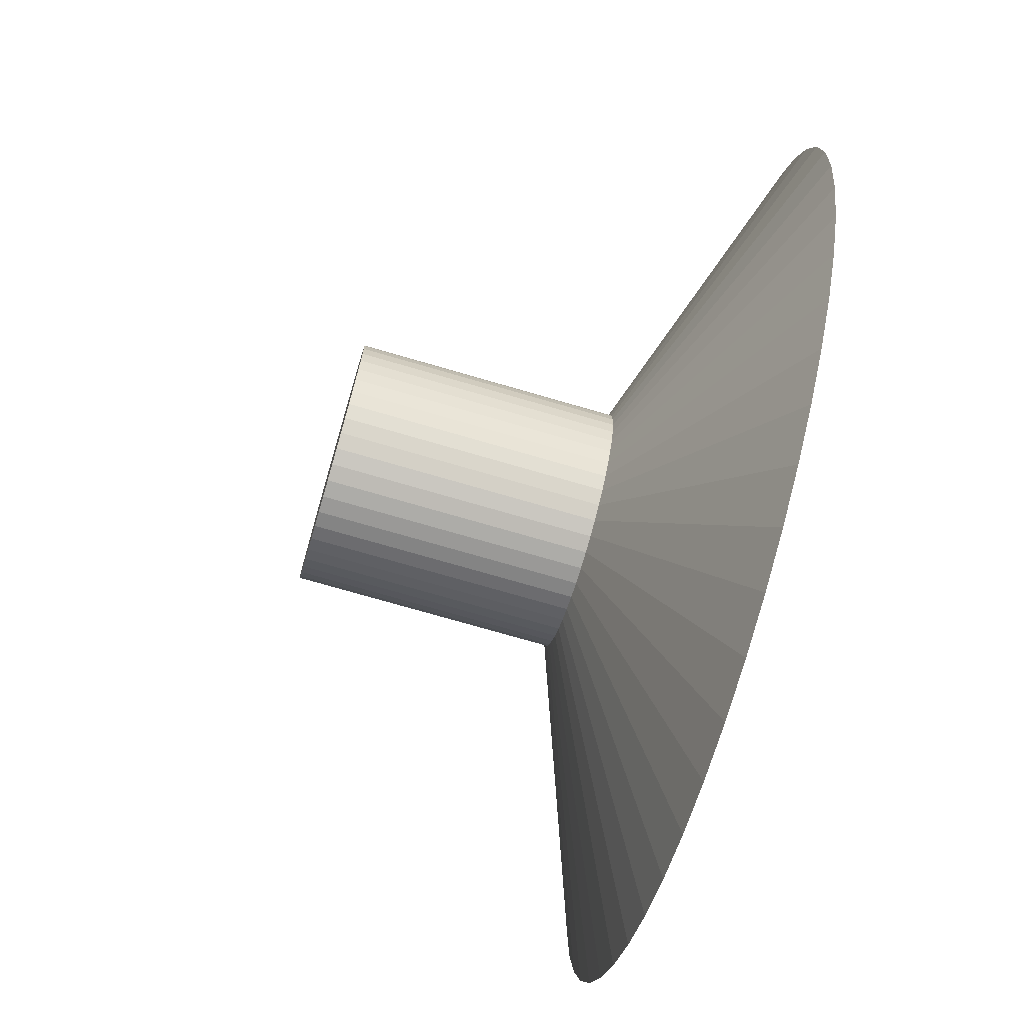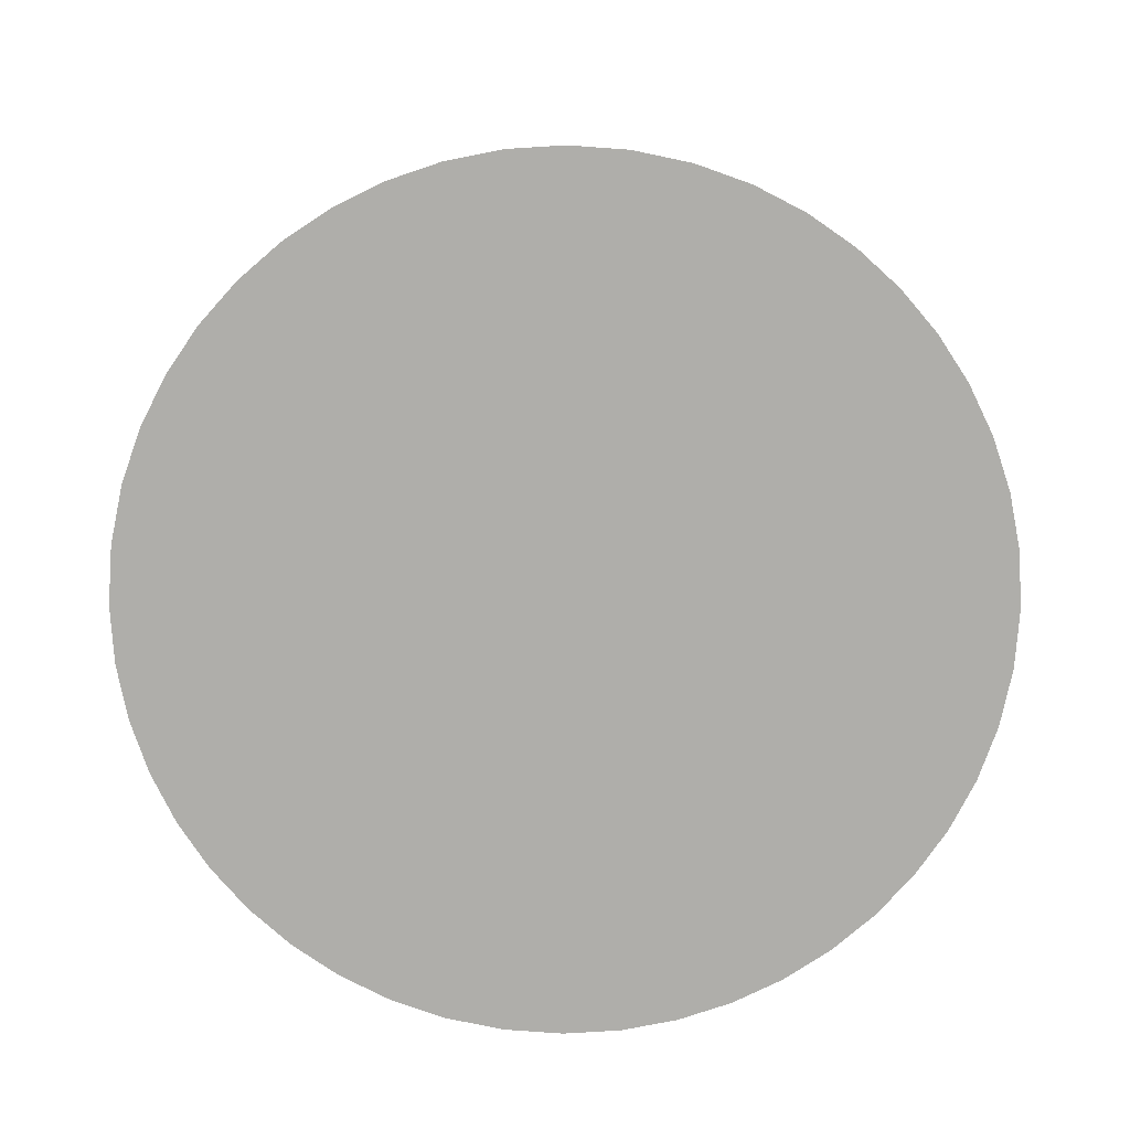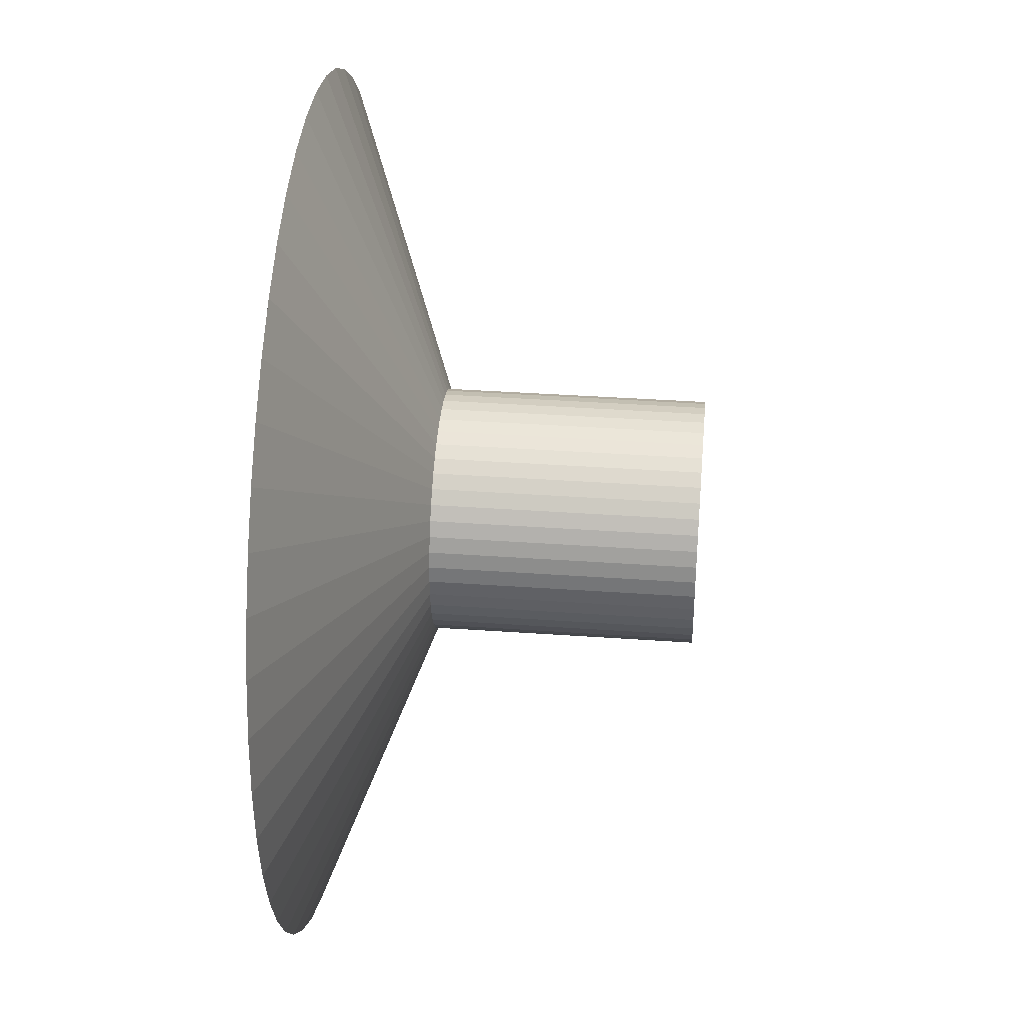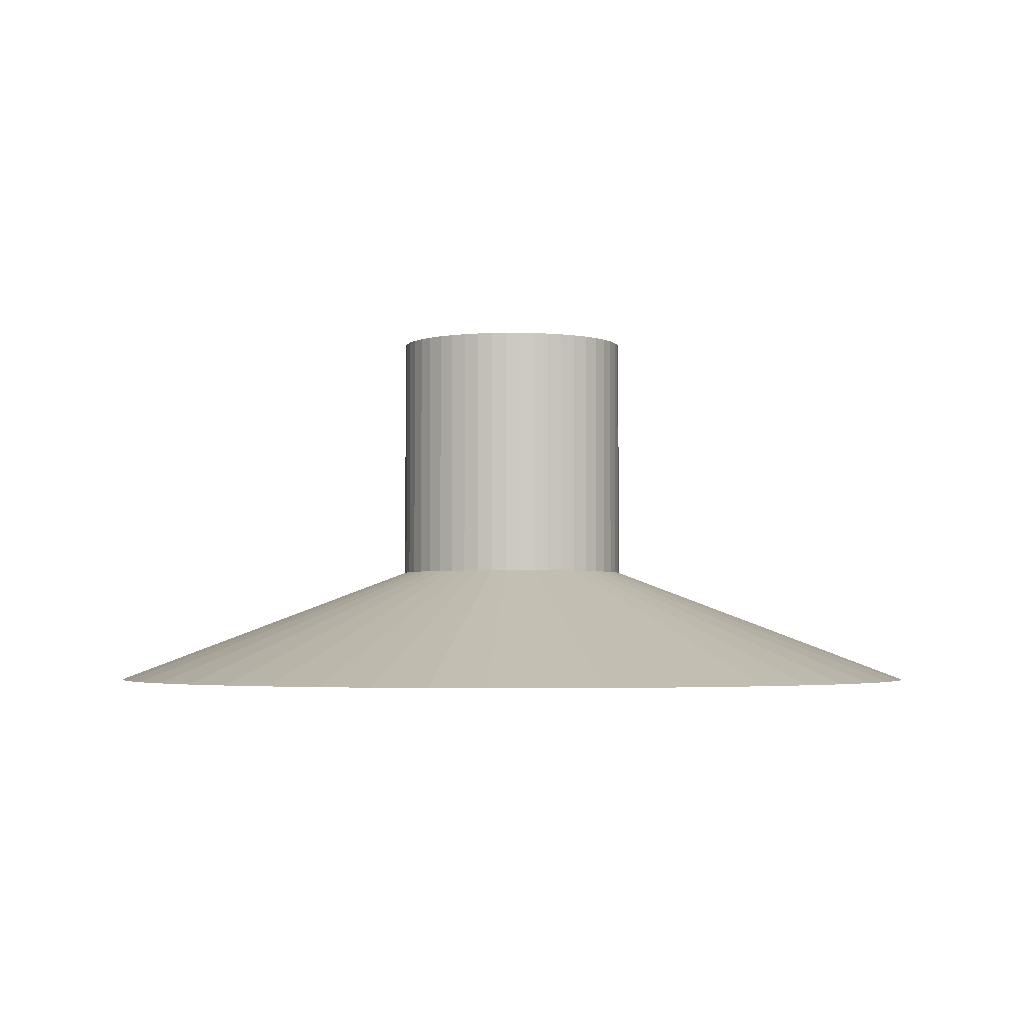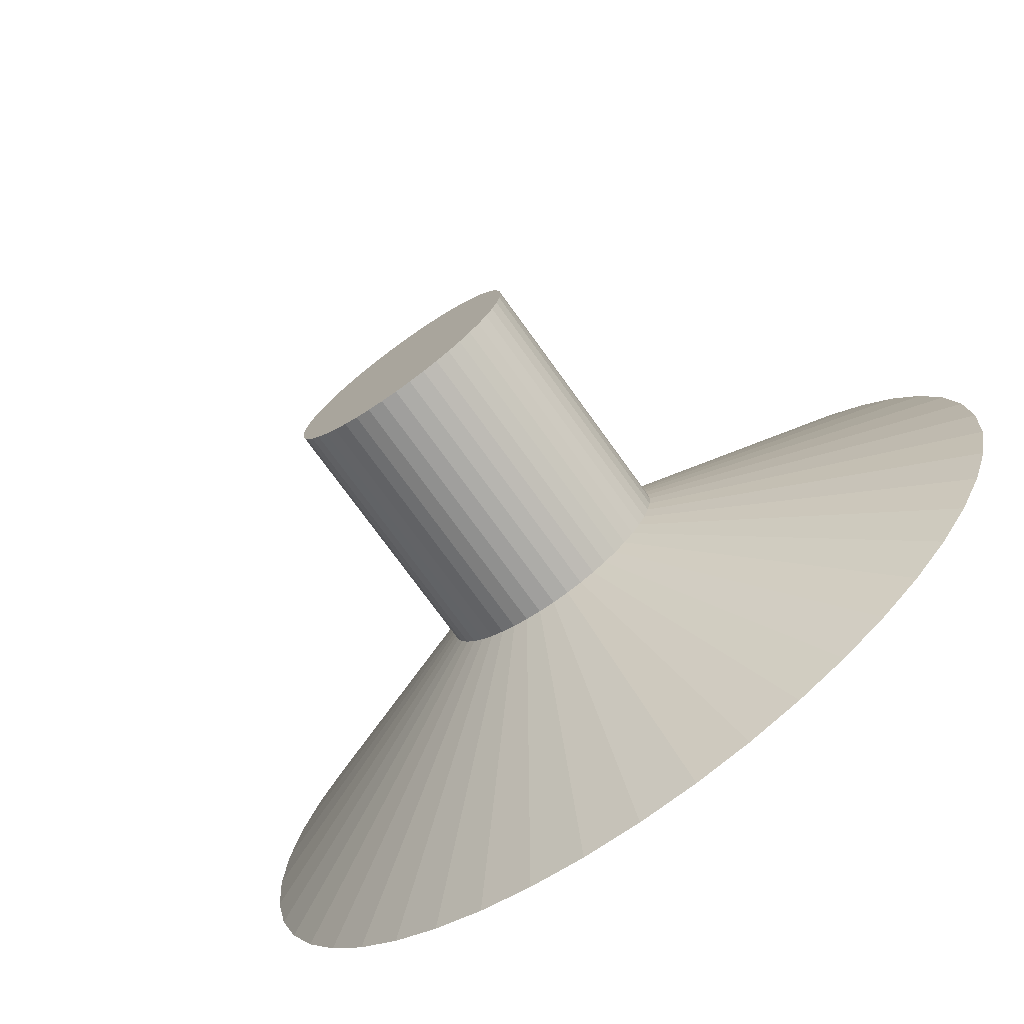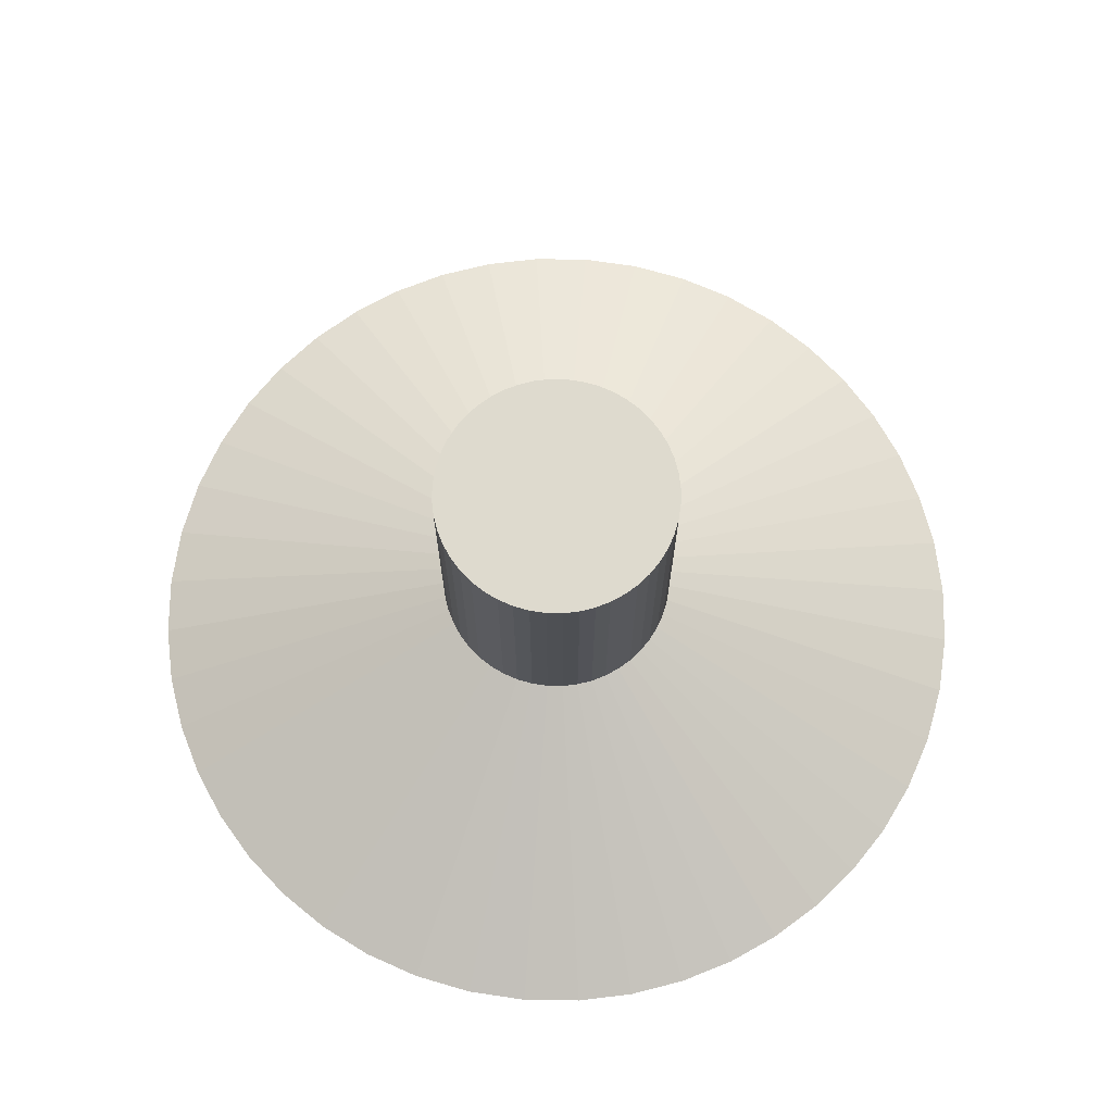
<metadata>
{"format":"obj","ext":"obj","renderer":"f3d","projection":"perspective","resolution":1024,"background":"white","views":[{"elev":-72.9,"azim":-106.3,"up":"+Z"},{"elev":-77.6,"azim":-8.0,"up":"+Y"},{"elev":36.4,"azim":95.3,"up":"+Z"},{"elev":-3.1,"azim":-131.9,"up":"+Y"},{"elev":-74.1,"azim":-144.3,"up":"+Z"},{"elev":71.3,"azim":102.3,"up":"+Y"}]}
</metadata>
<code>
o Bézier_-_Círculo
v -1 0 0
v -0.9909 0 -0.1357
v -0.9643 0 -0.2658
v -0.9214 0 -0.3892
v -0.8634 0 -0.5046
v -0.7916 0 -0.611
v -0.707 0 -0.707
v -0.611 0 -0.7916
v -0.5046 0 -0.8634
v -0.3892 0 -0.9214
v -0.2658 0 -0.9643
v -0.1357 0 -0.9909
v 0 0 -1
v 0.1357 0 -0.9909
v 0.2658 0 -0.9643
v 0.3892 0 -0.9214
v 0.5046 0 -0.8634
v 0.611 0 -0.7916
v 0.707 0 -0.707
v 0.7916 0 -0.611
v 0.8634 0 -0.5046
v 0.9214 0 -0.3892
v 0.9643 0 -0.2658
v 0.9909 0 -0.1357
v 1 0 0
v 0.9909 0 0.1357
v 0.9643 0 0.2658
v 0.9214 0 0.3892
v 0.8634 0 0.5046
v 0.7916 0 0.611
v 0.707 0 0.707
v 0.611 0 0.7916
v 0.5046 0 0.8634
v 0.3892 0 0.9214
v 0.2658 0 0.9643
v 0.1357 0 0.9909
v 0 0 1
v -0.1357 0 0.9909
v -0.2658 0 0.9643
v -0.3892 0 0.9214
v -0.5046 0 0.8634
v -0.611 0 0.7916
v -0.707 0 0.707
v -0.7916 0 0.611
v -0.8634 0 0.5046
v -0.9214 0 0.3892
v -0.9643 0 0.2658
v -0.9909 0 0.1357
v -0.2786 0.2735 -0
v -0.2761 0.2735 -0.0378
v -0.2686 0.2735 -0.07405
v -0.2567 0.2735 -0.1084
v -0.2406 0.2735 -0.1406
v -0.2205 0.2735 -0.1702
v -0.197 0.2735 -0.197
v -0.1702 0.2735 -0.2205
v -0.1406 0.2735 -0.2406
v -0.1084 0.2735 -0.2567
v -0.07405 0.2735 -0.2686
v -0.0378 0.2735 -0.2761
v -0 0.2735 -0.2786
v 0.0378 0.2735 -0.2761
v 0.07405 0.2735 -0.2686
v 0.1084 0.2735 -0.2567
v 0.1406 0.2735 -0.2406
v 0.1702 0.2735 -0.2205
v 0.197 0.2735 -0.197
v 0.2205 0.2735 -0.1702
v 0.2406 0.2735 -0.1406
v 0.2567 0.2735 -0.1084
v 0.2686 0.2735 -0.07405
v 0.2761 0.2735 -0.0378
v 0.2786 0.2735 -0
v 0.2761 0.2735 0.0378
v 0.2686 0.2735 0.07405
v 0.2567 0.2735 0.1084
v 0.2406 0.2735 0.1406
v 0.2205 0.2735 0.1702
v 0.197 0.2735 0.197
v 0.1702 0.2735 0.2205
v 0.1406 0.2735 0.2406
v 0.1084 0.2735 0.2567
v 0.07405 0.2735 0.2686
v 0.0378 0.2735 0.2761
v -0 0.2735 0.2786
v -0.0378 0.2735 0.2761
v -0.07405 0.2735 0.2686
v -0.1084 0.2735 0.2567
v -0.1406 0.2735 0.2406
v -0.1702 0.2735 0.2205
v -0.197 0.2735 0.197
v -0.2205 0.2735 0.1702
v -0.2406 0.2735 0.1406
v -0.2567 0.2735 0.1084
v -0.2686 0.2735 0.07405
v -0.2761 0.2735 0.0378
v -0.2786 0.8665 -0
v -0.2761 0.8665 -0.0378
v -0.2686 0.8665 -0.07405
v -0.2567 0.8665 -0.1084
v -0.2406 0.8665 -0.1406
v -0.2205 0.8665 -0.1702
v -0.197 0.8665 -0.197
v -0.1702 0.8665 -0.2205
v -0.1406 0.8665 -0.2406
v -0.1084 0.8665 -0.2567
v -0.07405 0.8665 -0.2686
v -0.0378 0.8665 -0.2761
v -0 0.8665 -0.2786
v 0.0378 0.8665 -0.2761
v 0.07405 0.8665 -0.2686
v 0.1084 0.8665 -0.2567
v 0.1406 0.8665 -0.2406
v 0.1702 0.8665 -0.2205
v 0.197 0.8665 -0.197
v 0.2205 0.8665 -0.1702
v 0.2406 0.8665 -0.1406
v 0.2567 0.8665 -0.1084
v 0.2686 0.8665 -0.07405
v 0.2761 0.8665 -0.0378
v 0.2786 0.8665 -0
v 0.2761 0.8665 0.0378
v 0.2686 0.8665 0.07405
v 0.2567 0.8665 0.1084
v 0.2406 0.8665 0.1406
v 0.2205 0.8665 0.1702
v 0.197 0.8665 0.197
v 0.1702 0.8665 0.2205
v 0.1406 0.8665 0.2406
v 0.1084 0.8665 0.2567
v 0.07405 0.8665 0.2686
v 0.0378 0.8665 0.2761
v -0 0.8665 0.2786
v -0.0378 0.8665 0.2761
v -0.07405 0.8665 0.2686
v -0.1084 0.8665 0.2567
v -0.1406 0.8665 0.2406
v -0.1702 0.8665 0.2205
v -0.197 0.8665 0.197
v -0.2205 0.8665 0.1702
v -0.2406 0.8665 0.1406
v -0.2567 0.8665 0.1084
v -0.2686 0.8665 0.07405
v -0.2761 0.8665 0.0378
f 7 19 43
f 49 98 50
f 48 95 96
f 7 56 8
f 34 83 35
f 21 70 22
f 1 96 49
f 8 57 9
f 36 83 84
f 22 71 23
f 9 58 10
f 37 84 85
f 24 71 72
f 10 59 11
f 37 86 38
f 25 72 73
f 12 59 60
f 38 87 39
f 25 74 26
f 13 60 61
f 40 87 88
f 26 75 27
f 13 62 14
f 41 88 89
f 28 75 76
f 14 63 15
f 42 89 90
f 1 50 2
f 29 76 77
f 16 63 64
f 43 90 91
f 2 51 3
f 30 77 78
f 17 64 65
f 43 92 44
f 4 51 52
f 31 78 79
f 18 65 66
f 44 93 45
f 5 52 53
f 31 80 32
f 19 66 67
f 45 94 46
f 6 53 54
f 32 81 33
f 19 68 20
f 46 95 47
f 7 54 55
f 33 82 34
f 20 69 21
f 139 127 103
f 76 125 77
f 63 112 64
f 90 139 91
f 50 99 51
f 77 126 78
f 64 113 65
f 91 140 92
f 51 100 52
f 78 127 79
f 65 114 66
f 92 141 93
f 52 101 53
f 79 128 80
f 66 115 67
f 93 142 94
f 53 102 54
f 80 129 81
f 67 116 68
f 94 143 95
f 54 103 55
f 81 130 82
f 69 116 117
f 95 144 96
f 55 104 56
f 82 131 83
f 69 118 70
f 96 97 49
f 56 105 57
f 83 132 84
f 70 119 71
f 57 106 58
f 84 133 85
f 71 120 72
f 58 107 59
f 85 134 86
f 72 121 73
f 59 108 60
f 87 134 135
f 73 122 74
f 60 109 61
f 87 136 88
f 74 123 75
f 61 110 62
f 88 137 89
f 75 124 76
f 62 111 63
f 89 138 90
f 48 1 44
f 1 2 6
f 2 3 4
f 4 5 2
f 5 6 2
f 6 7 1
f 7 8 13
f 8 9 12
f 9 10 12
f 10 11 12
f 12 13 8
f 13 14 18
f 14 15 16
f 16 17 14
f 17 18 14
f 18 19 13
f 19 20 25
f 20 21 24
f 21 22 24
f 22 23 24
f 24 25 20
f 25 26 30
f 26 27 28
f 28 29 26
f 29 30 26
f 30 31 25
f 31 32 37
f 32 33 36
f 33 34 36
f 34 35 36
f 36 37 32
f 37 38 42
f 38 39 40
f 40 41 38
f 41 42 38
f 42 43 37
f 43 44 1
f 44 45 48
f 45 46 48
f 46 47 48
f 1 7 43
f 7 13 19
f 25 31 19
f 31 37 43
f 19 31 43
f 49 97 98
f 48 47 95
f 7 55 56
f 34 82 83
f 21 69 70
f 1 48 96
f 8 56 57
f 36 35 83
f 22 70 71
f 9 57 58
f 37 36 84
f 24 23 71
f 10 58 59
f 37 85 86
f 25 24 72
f 12 11 59
f 38 86 87
f 25 73 74
f 13 12 60
f 40 39 87
f 26 74 75
f 13 61 62
f 41 40 88
f 28 27 75
f 14 62 63
f 42 41 89
f 1 49 50
f 29 28 76
f 16 15 63
f 43 42 90
f 2 50 51
f 30 29 77
f 17 16 64
f 43 91 92
f 4 3 51
f 31 30 78
f 18 17 65
f 44 92 93
f 5 4 52
f 31 79 80
f 19 18 66
f 45 93 94
f 6 5 53
f 32 80 81
f 19 67 68
f 46 94 95
f 7 6 54
f 33 81 82
f 20 68 69
f 98 97 102
f 97 144 140
f 144 143 142
f 142 141 144
f 141 140 144
f 140 139 97
f 139 138 133
f 138 137 134
f 137 136 134
f 136 135 134
f 134 133 138
f 133 132 128
f 132 131 130
f 130 129 132
f 129 128 132
f 128 127 133
f 127 126 121
f 126 125 122
f 125 124 122
f 124 123 122
f 122 121 126
f 121 120 116
f 120 119 118
f 118 117 120
f 117 116 120
f 116 115 121
f 115 114 109
f 114 113 110
f 113 112 110
f 112 111 110
f 110 109 114
f 109 108 104
f 108 107 106
f 106 105 108
f 105 104 108
f 104 103 109
f 103 102 97
f 102 101 98
f 101 100 98
f 100 99 98
f 97 139 103
f 139 133 127
f 121 115 127
f 115 109 103
f 127 115 103
f 76 124 125
f 63 111 112
f 90 138 139
f 50 98 99
f 77 125 126
f 64 112 113
f 91 139 140
f 51 99 100
f 78 126 127
f 65 113 114
f 92 140 141
f 52 100 101
f 79 127 128
f 66 114 115
f 93 141 142
f 53 101 102
f 80 128 129
f 67 115 116
f 94 142 143
f 54 102 103
f 81 129 130
f 69 68 116
f 95 143 144
f 55 103 104
f 82 130 131
f 69 117 118
f 96 144 97
f 56 104 105
f 83 131 132
f 70 118 119
f 57 105 106
f 84 132 133
f 71 119 120
f 58 106 107
f 85 133 134
f 72 120 121
f 59 107 108
f 87 86 134
f 73 121 122
f 60 108 109
f 87 135 136
f 74 122 123
f 61 109 110
f 88 136 137
f 75 123 124
f 62 110 111
f 89 137 138

</code>
